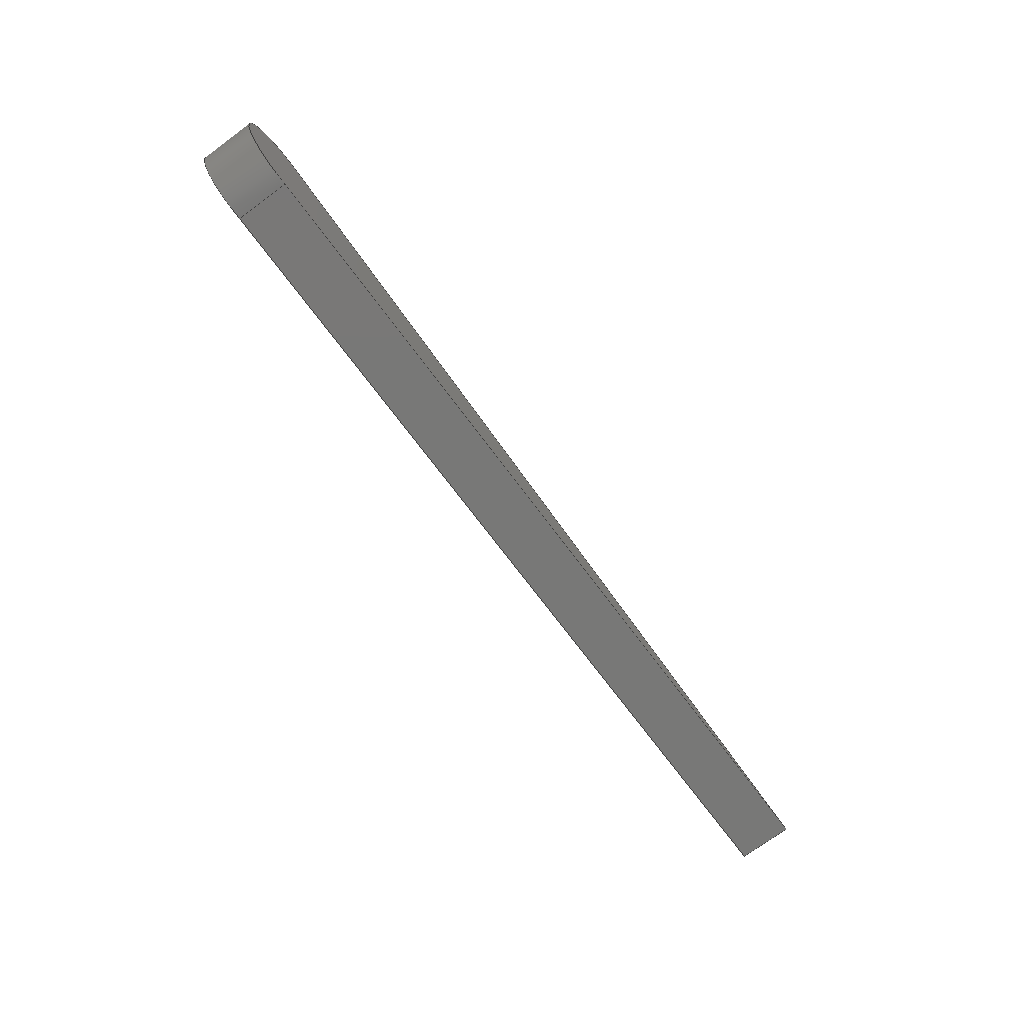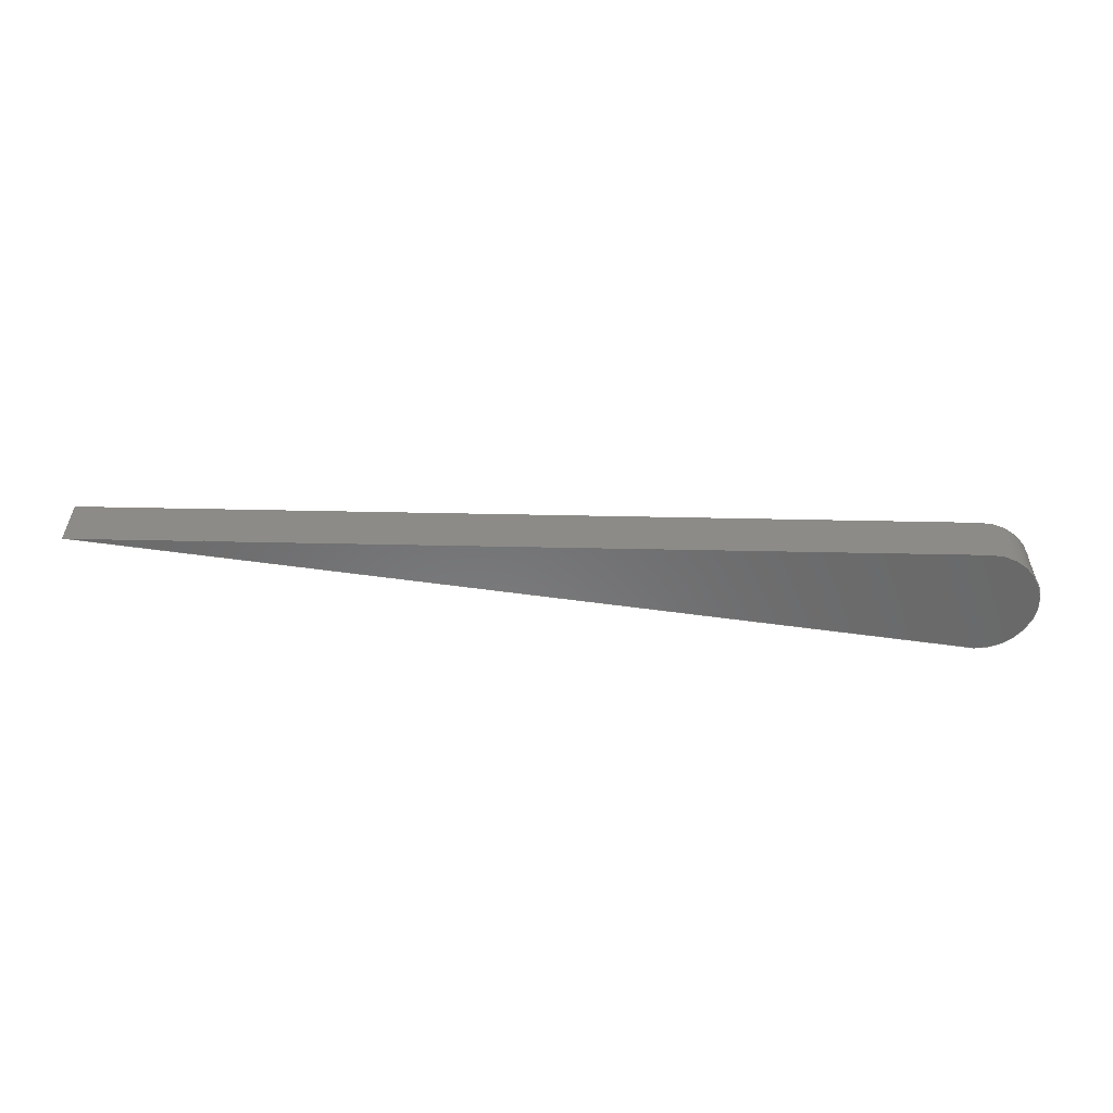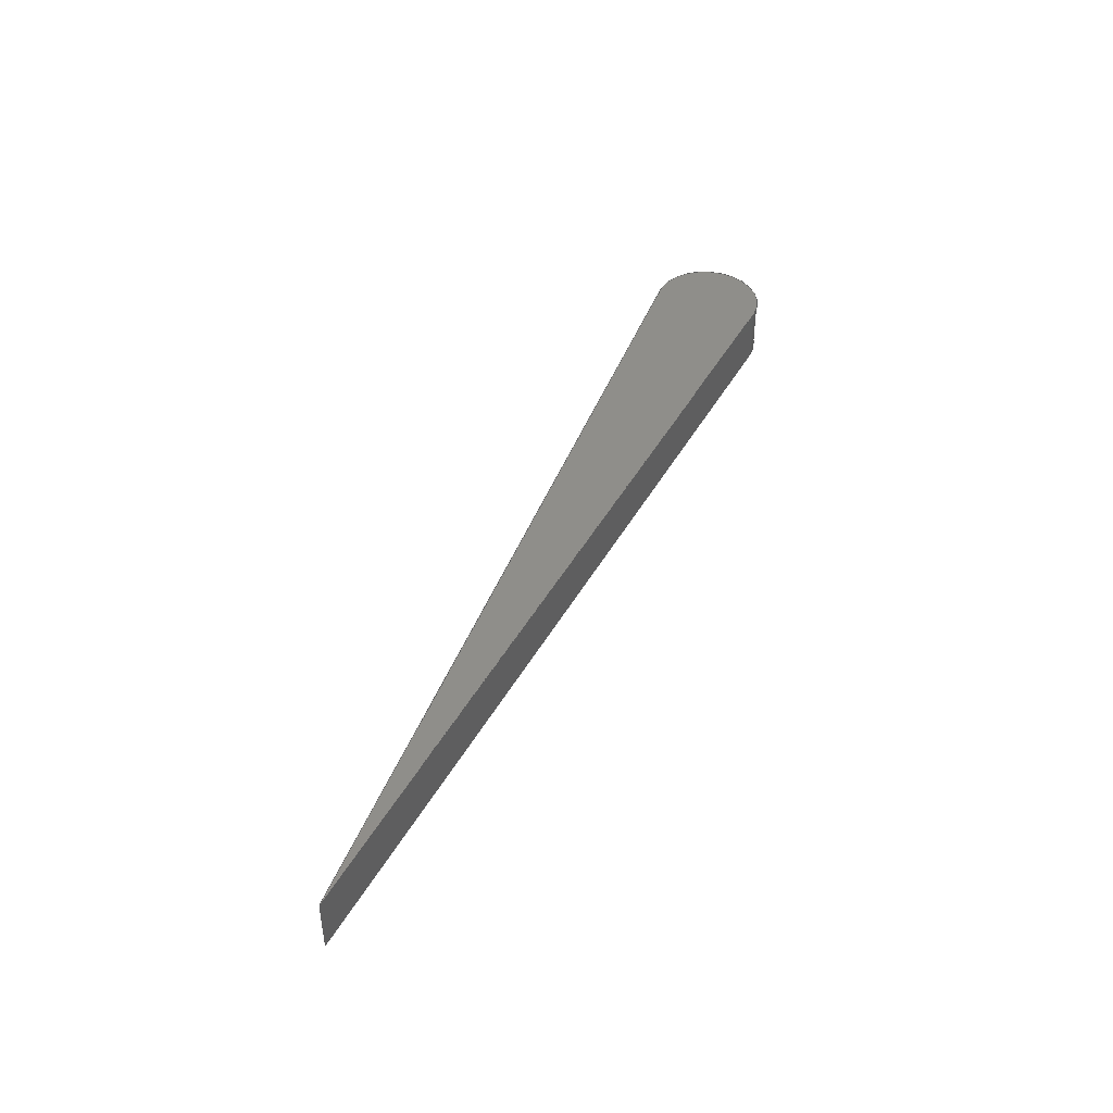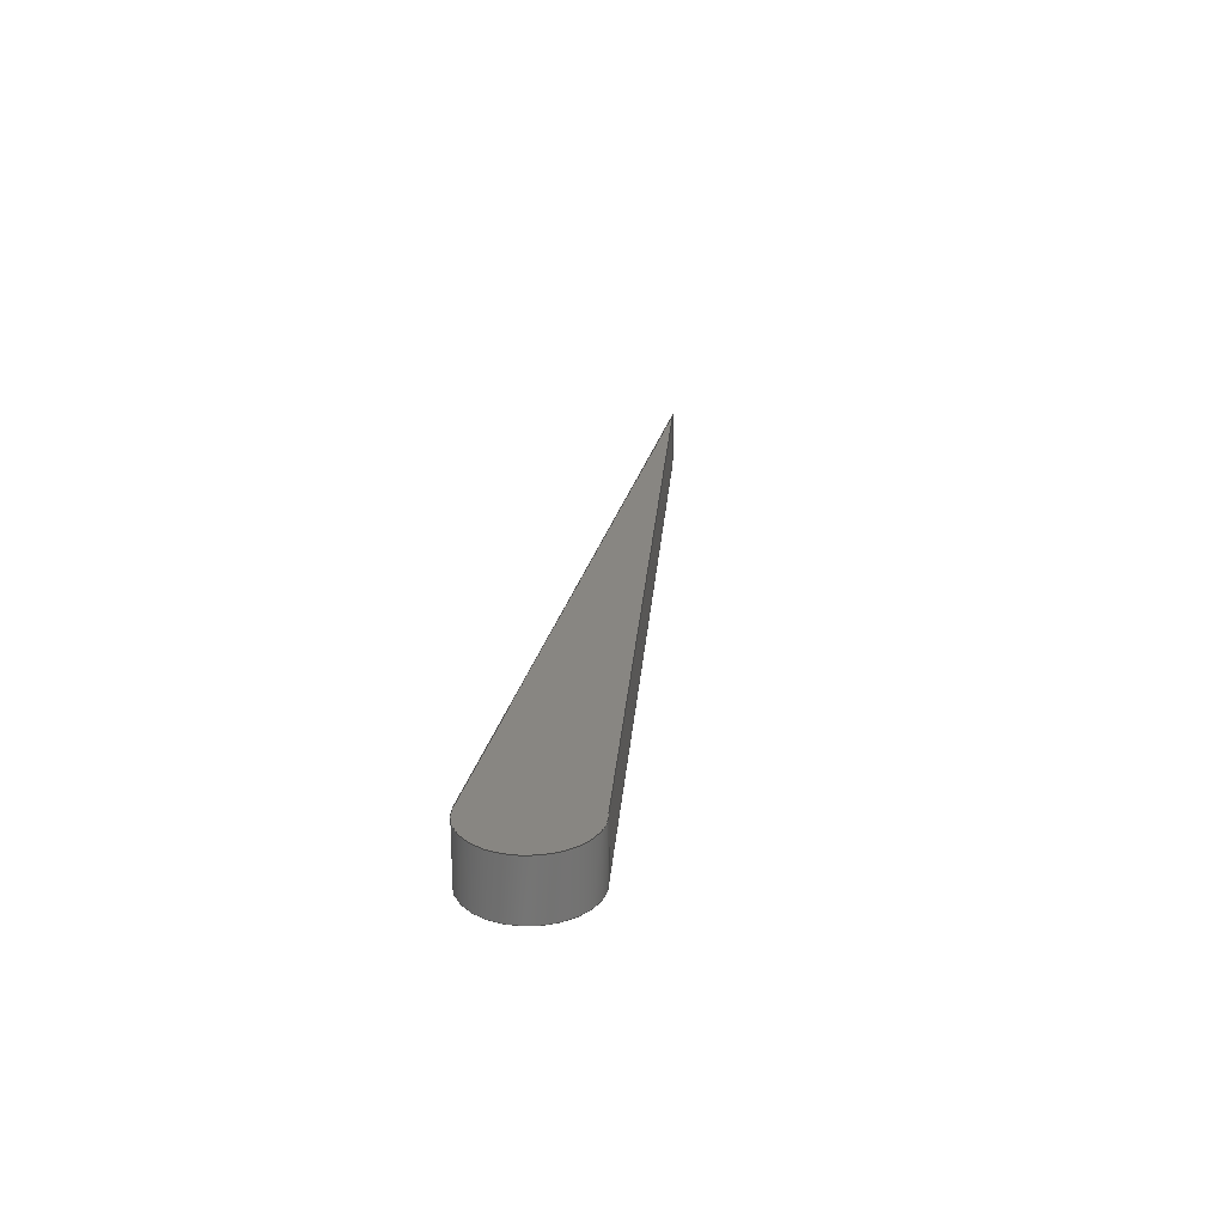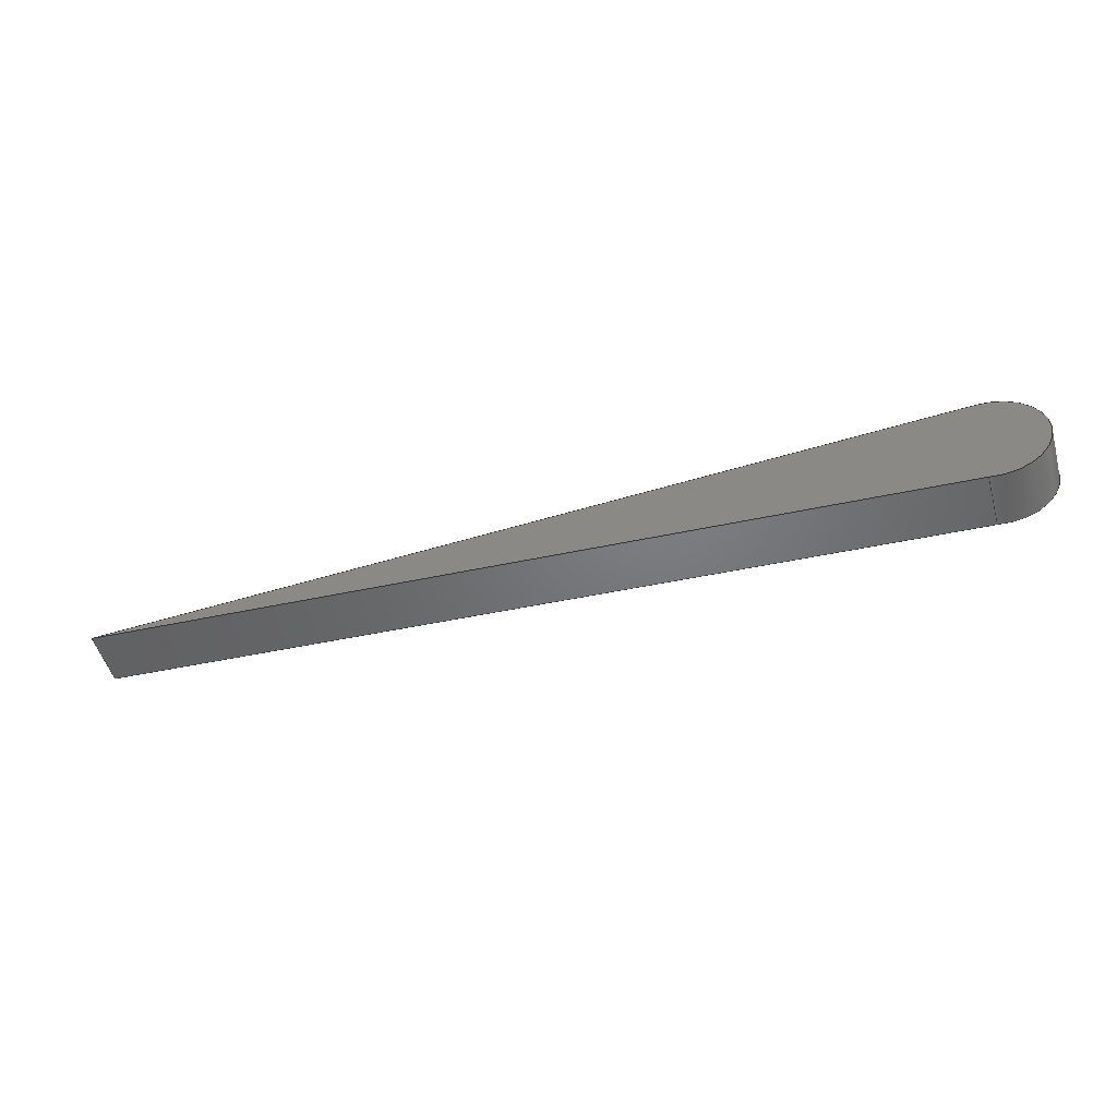
<metadata>
{"format":"step","ext":"step","renderer":"f3d","projection":"perspective","resolution":1024,"background":"white","views":[{"elev":-73.7,"azim":126.3,"up":"+Z"},{"elev":-56.2,"azim":-4.8,"up":"+Y"},{"elev":43.8,"azim":-66.3,"up":"+Y"},{"elev":23.9,"azim":98.0,"up":"+Y"},{"elev":-51.1,"azim":15.8,"up":"+Z"}]}
</metadata>
<code>
ISO-10303-21;
DATA;
#1=MECHANICAL_DESIGN_GEOMETRIC_PRESENTATION_REPRESENTATION('',(#4),#143);
#2=SHAPE_REPRESENTATION_RELATIONSHIP('SRR','None',#150,#3);
#3=ADVANCED_BREP_SHAPE_REPRESENTATION('',(#5),#142);
#4=STYLED_ITEM('',(#160),#5);
#5=MANIFOLD_SOLID_BREP('Body1',#75);
#6=CIRCLE('',#91,0.05);
#7=CIRCLE('',#92,0.05);
#8=CYLINDRICAL_SURFACE('',#90,0.05);
#9=FACE_OUTER_BOUND('',#14,.T.);
#10=FACE_OUTER_BOUND('',#15,.T.);
#11=FACE_OUTER_BOUND('',#16,.T.);
#12=FACE_OUTER_BOUND('',#17,.T.);
#13=FACE_OUTER_BOUND('',#18,.T.);
#14=EDGE_LOOP('',(#48,#49,#50,#51));
#15=EDGE_LOOP('',(#52,#53,#54,#55));
#16=EDGE_LOOP('',(#56,#57,#58,#59));
#17=EDGE_LOOP('',(#60,#61,#62));
#18=EDGE_LOOP('',(#63,#64,#65));
#19=LINE('',#123,#26);
#20=LINE('',#125,#27);
#21=LINE('',#127,#28);
#22=LINE('',#128,#29);
#23=LINE('',#134,#30);
#24=LINE('',#136,#31);
#25=LINE('',#137,#32);
#26=VECTOR('',#100,1);
#27=VECTOR('',#101,1);
#28=VECTOR('',#102,1);
#29=VECTOR('',#103,1);
#30=VECTOR('',#110,1);
#31=VECTOR('',#113,1);
#32=VECTOR('',#114,1);
#33=VERTEX_POINT('',#121);
#34=VERTEX_POINT('',#122);
#35=VERTEX_POINT('',#124);
#36=VERTEX_POINT('',#126);
#37=VERTEX_POINT('',#130);
#38=VERTEX_POINT('',#132);
#39=EDGE_CURVE('',#33,#34,#19,.T.);
#40=EDGE_CURVE('',#34,#35,#20,.T.);
#41=EDGE_CURVE('',#36,#35,#21,.T.);
#42=EDGE_CURVE('',#33,#36,#22,.T.);
#43=EDGE_CURVE('',#37,#33,#6,.T.);
#44=EDGE_CURVE('',#38,#36,#7,.T.);
#45=EDGE_CURVE('',#37,#38,#23,.T.);
#46=EDGE_CURVE('',#34,#37,#24,.T.);
#47=EDGE_CURVE('',#35,#38,#25,.T.);
#48=ORIENTED_EDGE('',*,*,#39,.T.);
#49=ORIENTED_EDGE('',*,*,#40,.T.);
#50=ORIENTED_EDGE('',*,*,#41,.F.);
#51=ORIENTED_EDGE('',*,*,#42,.F.);
#52=ORIENTED_EDGE('',*,*,#43,.T.);
#53=ORIENTED_EDGE('',*,*,#42,.T.);
#54=ORIENTED_EDGE('',*,*,#44,.F.);
#55=ORIENTED_EDGE('',*,*,#45,.F.);
#56=ORIENTED_EDGE('',*,*,#46,.T.);
#57=ORIENTED_EDGE('',*,*,#45,.T.);
#58=ORIENTED_EDGE('',*,*,#47,.F.);
#59=ORIENTED_EDGE('',*,*,#40,.F.);
#60=ORIENTED_EDGE('',*,*,#47,.T.);
#61=ORIENTED_EDGE('',*,*,#44,.T.);
#62=ORIENTED_EDGE('',*,*,#41,.T.);
#63=ORIENTED_EDGE('',*,*,#46,.F.);
#64=ORIENTED_EDGE('',*,*,#39,.F.);
#65=ORIENTED_EDGE('',*,*,#43,.F.);
#66=PLANE('',#89);
#67=PLANE('',#93);
#68=PLANE('',#94);
#69=PLANE('',#95);
#70=ADVANCED_FACE('',(#9),#66,.T.);
#71=ADVANCED_FACE('',(#10),#8,.T.);
#72=ADVANCED_FACE('',(#11),#67,.T.);
#73=ADVANCED_FACE('',(#12),#68,.T.);
#74=ADVANCED_FACE('',(#13),#69,.F.);
#75=CLOSED_SHELL('',(#70,#71,#72,#73,#74));
#76=DERIVED_UNIT_ELEMENT(#78,1);
#77=DERIVED_UNIT_ELEMENT(#145,3);
#78=(
MASS_UNIT()
NAMED_UNIT(*)
SI_UNIT(.KILO.,.GRAM.)
);
#79=DERIVED_UNIT((#76,#77));
#80=MEASURE_REPRESENTATION_ITEM('density measure',
POSITIVE_RATIO_MEASURE(7850),#79);
#81=PROPERTY_DEFINITION_REPRESENTATION(#86,#83);
#82=PROPERTY_DEFINITION_REPRESENTATION(#87,#84);
#83=REPRESENTATION('material name',(#85),#142);
#84=REPRESENTATION('density',(#80),#142);
#85=DESCRIPTIVE_REPRESENTATION_ITEM('Steel','Steel');
#86=PROPERTY_DEFINITION('material property','material name',#152);
#87=PROPERTY_DEFINITION('material property','density of part',#152);
#88=AXIS2_PLACEMENT_3D('placement',#119,#96,#97);
#89=AXIS2_PLACEMENT_3D('',#120,#98,#99);
#90=AXIS2_PLACEMENT_3D('',#129,#104,#105);
#91=AXIS2_PLACEMENT_3D('',#131,#106,#107);
#92=AXIS2_PLACEMENT_3D('',#133,#108,#109);
#93=AXIS2_PLACEMENT_3D('',#135,#111,#112);
#94=AXIS2_PLACEMENT_3D('',#138,#115,#116);
#95=AXIS2_PLACEMENT_3D('',#139,#117,#118);
#96=DIRECTION('axis',(0,0,1));
#97=DIRECTION('refdir',(1,0,0));
#98=DIRECTION('center_axis',(-0.06197,0,-0.9981));
#99=DIRECTION('ref_axis',(-0.9981,0,0.06197));
#100=DIRECTION('',(-0.9981,0,0.06197));
#101=DIRECTION('',(0,1,0));
#102=DIRECTION('',(-0.9981,0,0.06197));
#103=DIRECTION('',(0,1,0));
#104=DIRECTION('center_axis',(0,1,0));
#105=DIRECTION('ref_axis',(1,0,0));
#106=DIRECTION('center_axis',(0,1,0));
#107=DIRECTION('ref_axis',(1,0,0));
#108=DIRECTION('center_axis',(0,1,0));
#109=DIRECTION('ref_axis',(1,0,0));
#110=DIRECTION('',(0,1,0));
#111=DIRECTION('center_axis',(-0.0625,0,0.998));
#112=DIRECTION('ref_axis',(0.998,0,0.0625));
#113=DIRECTION('',(0.998,0,0.0625));
#114=DIRECTION('',(0.998,0,0.0625));
#115=DIRECTION('center_axis',(0,1,0));
#116=DIRECTION('ref_axis',(1,0,0));
#117=DIRECTION('center_axis',(0,1,0));
#118=DIRECTION('ref_axis',(1,0,0));
#119=CARTESIAN_POINT('',(0,0,0));
#120=CARTESIAN_POINT('Origin',(-0.009546,0,-0.04908));
#121=CARTESIAN_POINT('',(-0.009546,0,-0.04908));
#122=CARTESIAN_POINT('',(-0.8,0,0));
#123=CARTESIAN_POINT('',(-0.009546,0,-0.04908));
#124=CARTESIAN_POINT('',(-0.8,0.05,0));
#125=CARTESIAN_POINT('',(-0.8,0,0));
#126=CARTESIAN_POINT('',(-0.009546,0.05,-0.04908));
#127=CARTESIAN_POINT('',(-0.009546,0.05,-0.04908));
#128=CARTESIAN_POINT('',(-0.009546,0,-0.04908));
#129=CARTESIAN_POINT('Origin',(0,0,0));
#130=CARTESIAN_POINT('',(-0.003125,0,0.0499));
#131=CARTESIAN_POINT('Origin',(0,0,0));
#132=CARTESIAN_POINT('',(-0.003125,0.05,0.0499));
#133=CARTESIAN_POINT('Origin',(0,0.05,0));
#134=CARTESIAN_POINT('',(-0.003125,0,0.0499));
#135=CARTESIAN_POINT('Origin',(-0.8,0,0));
#136=CARTESIAN_POINT('',(-0.8,0,0));
#137=CARTESIAN_POINT('',(-0.8,0.05,0));
#138=CARTESIAN_POINT('Origin',(-0.375,0.05,0));
#139=CARTESIAN_POINT('Origin',(-0.375,0,0));
#140=UNCERTAINTY_MEASURE_WITH_UNIT(LENGTH_MEASURE(0.001),#144,
'DISTANCE_ACCURACY_VALUE',
'Maximum model space distance between geometric entities at asserted c
onnectivities');
#141=UNCERTAINTY_MEASURE_WITH_UNIT(LENGTH_MEASURE(0.001),#144,
'DISTANCE_ACCURACY_VALUE',
'Maximum model space distance between geometric entities at asserted c
onnectivities');
#142=(
GEOMETRIC_REPRESENTATION_CONTEXT(3)
GLOBAL_UNCERTAINTY_ASSIGNED_CONTEXT((#140))
GLOBAL_UNIT_ASSIGNED_CONTEXT((#144,#146,#147))
REPRESENTATION_CONTEXT('','3D')
);
#143=(
GEOMETRIC_REPRESENTATION_CONTEXT(3)
GLOBAL_UNCERTAINTY_ASSIGNED_CONTEXT((#141))
GLOBAL_UNIT_ASSIGNED_CONTEXT((#144,#146,#147))
REPRESENTATION_CONTEXT('','3D')
);
#144=(
LENGTH_UNIT()
NAMED_UNIT(*)
SI_UNIT(.CENTI.,.METRE.)
);
#145=(
LENGTH_UNIT()
NAMED_UNIT(*)
SI_UNIT($,.METRE.)
);
#146=(
NAMED_UNIT(*)
PLANE_ANGLE_UNIT()
SI_UNIT($,.RADIAN.)
);
#147=(
NAMED_UNIT(*)
SI_UNIT($,.STERADIAN.)
SOLID_ANGLE_UNIT()
);
#148=SHAPE_DEFINITION_REPRESENTATION(#149,#150);
#149=PRODUCT_DEFINITION_SHAPE('',$,#152);
#150=SHAPE_REPRESENTATION('',(#88),#142);
#151=PRODUCT_DEFINITION_CONTEXT('part definition',#156,'design');
#152=PRODUCT_DEFINITION('Tiny Hands v3 (1)','Tiny Hands v3 (1)',#153,#151);
#153=PRODUCT_DEFINITION_FORMATION('',$,#158);
#154=PRODUCT_RELATED_PRODUCT_CATEGORY('Tiny Hands v3 (1)',
'Tiny Hands v3 (1)',(#158));
#155=APPLICATION_PROTOCOL_DEFINITION('international standard',
'automotive_design',2009,#156);
#156=APPLICATION_CONTEXT(
'Core Data for Automotive Mechanical Design Process');
#157=PRODUCT_CONTEXT('part definition',#156,'mechanical');
#158=PRODUCT('Tiny Hands v3 (1)','Tiny Hands v3 (1)',$,(#157));
#159=PRESENTATION_STYLE_ASSIGNMENT((#161));
#160=PRESENTATION_STYLE_ASSIGNMENT((#162));
#161=SURFACE_STYLE_USAGE(.BOTH.,#163);
#162=SURFACE_STYLE_USAGE(.BOTH.,#164);
#163=SURFACE_SIDE_STYLE('',(#165));
#164=SURFACE_SIDE_STYLE('',(#166));
#165=SURFACE_STYLE_FILL_AREA(#167);
#166=SURFACE_STYLE_FILL_AREA(#168);
#167=FILL_AREA_STYLE('Steel - Satin',(#169));
#168=FILL_AREA_STYLE('Coating - Black Oxide',(#170));
#169=FILL_AREA_STYLE_COLOUR('Steel - Satin',#171);
#170=FILL_AREA_STYLE_COLOUR('Coating - Black Oxide',#172);
#171=COLOUR_RGB('Steel - Satin',0.6275,0.6275,0.6275);
#172=COLOUR_RGB('Coating - Black Oxide',0.451,0.451,
0.451);
ENDSEC;
END-ISO-10303-21;

</code>
